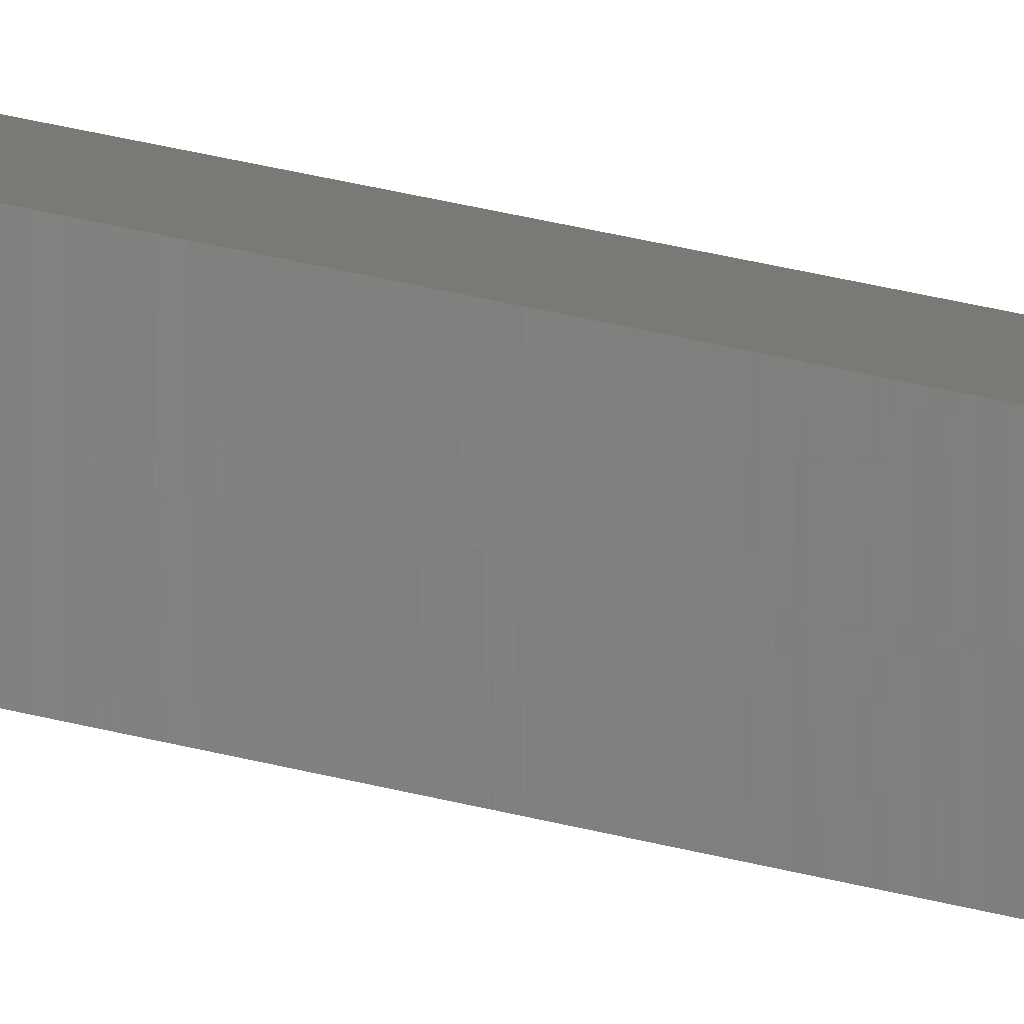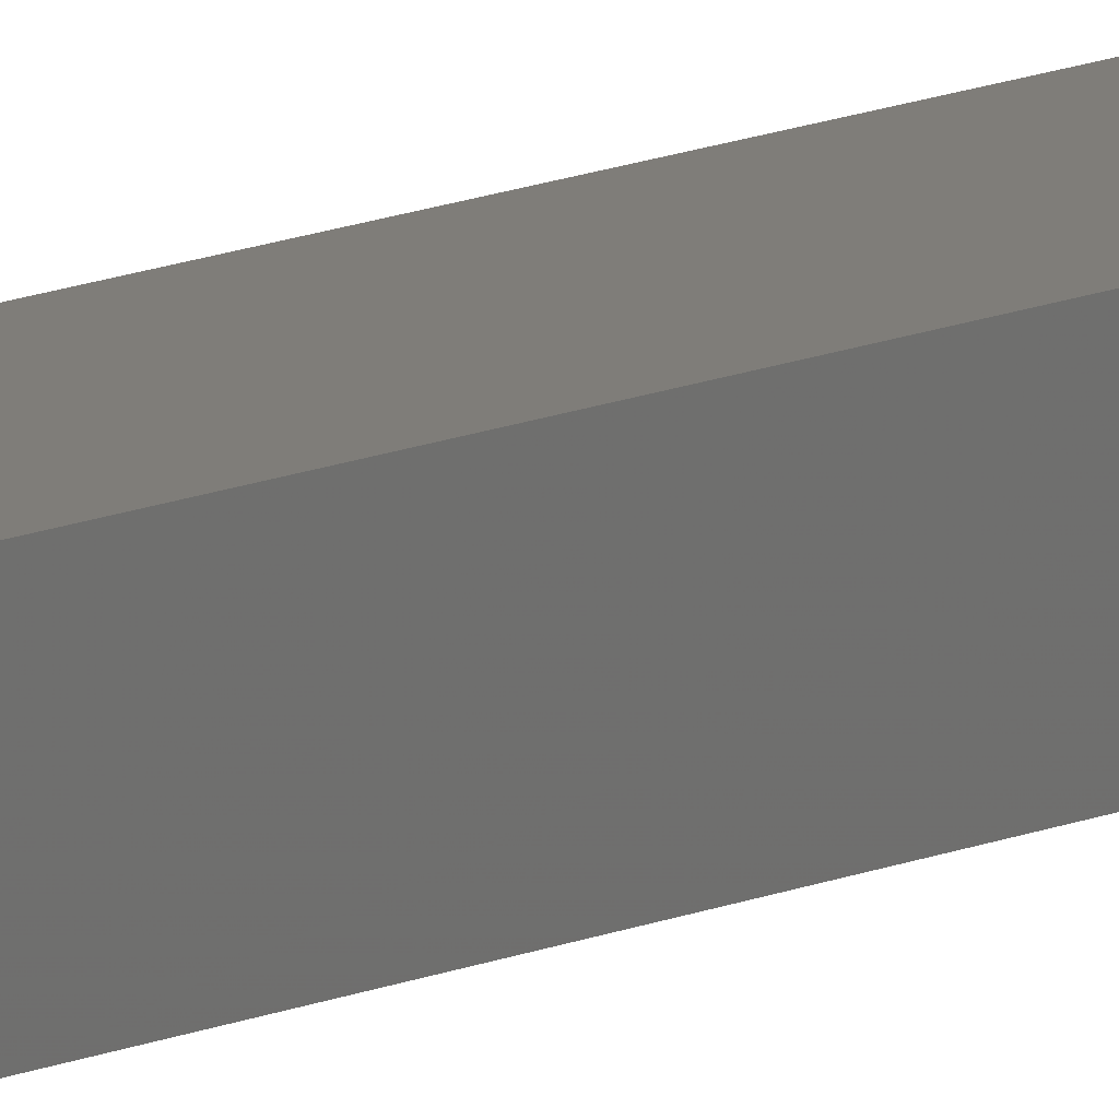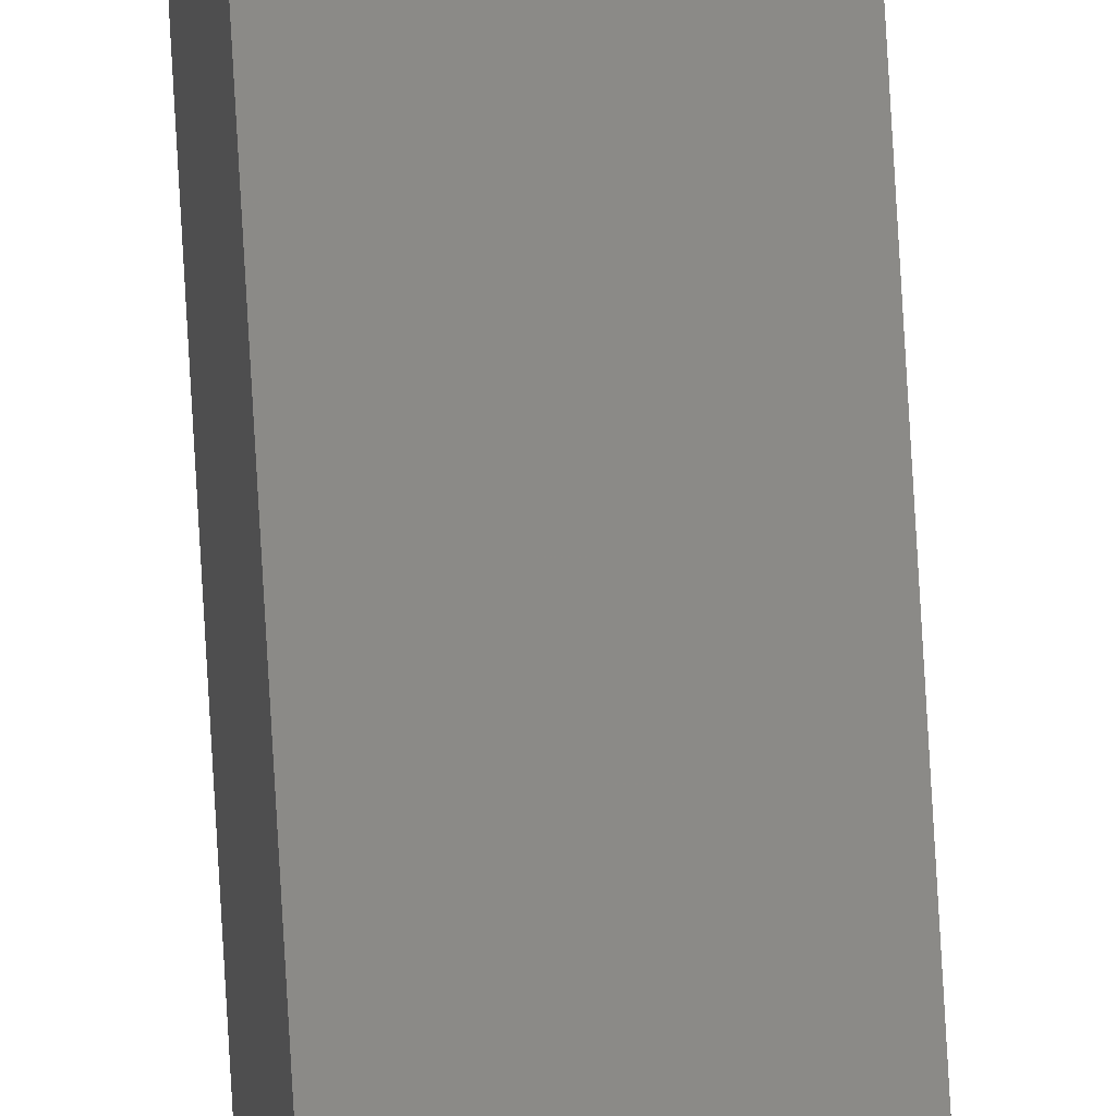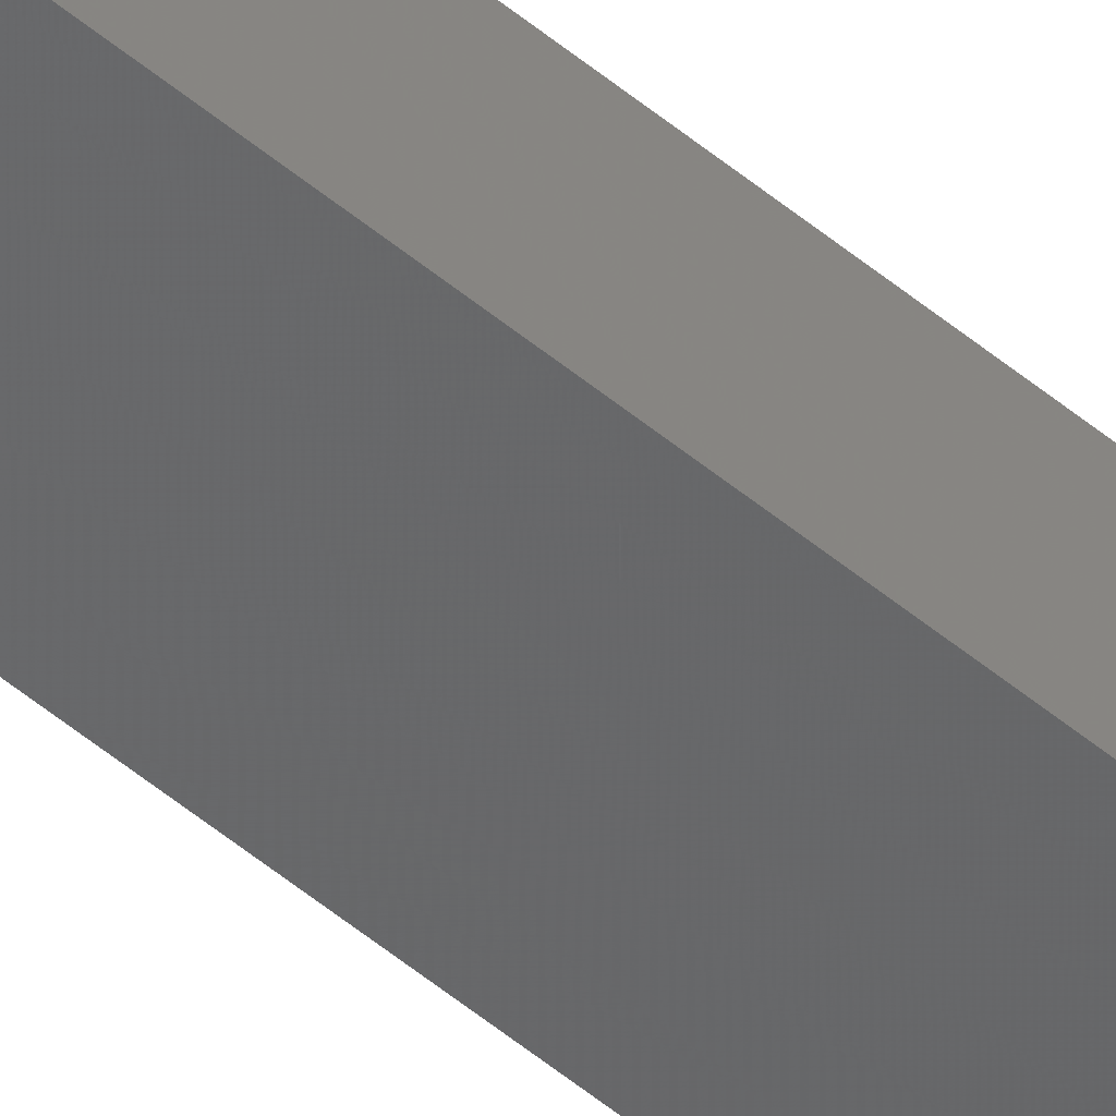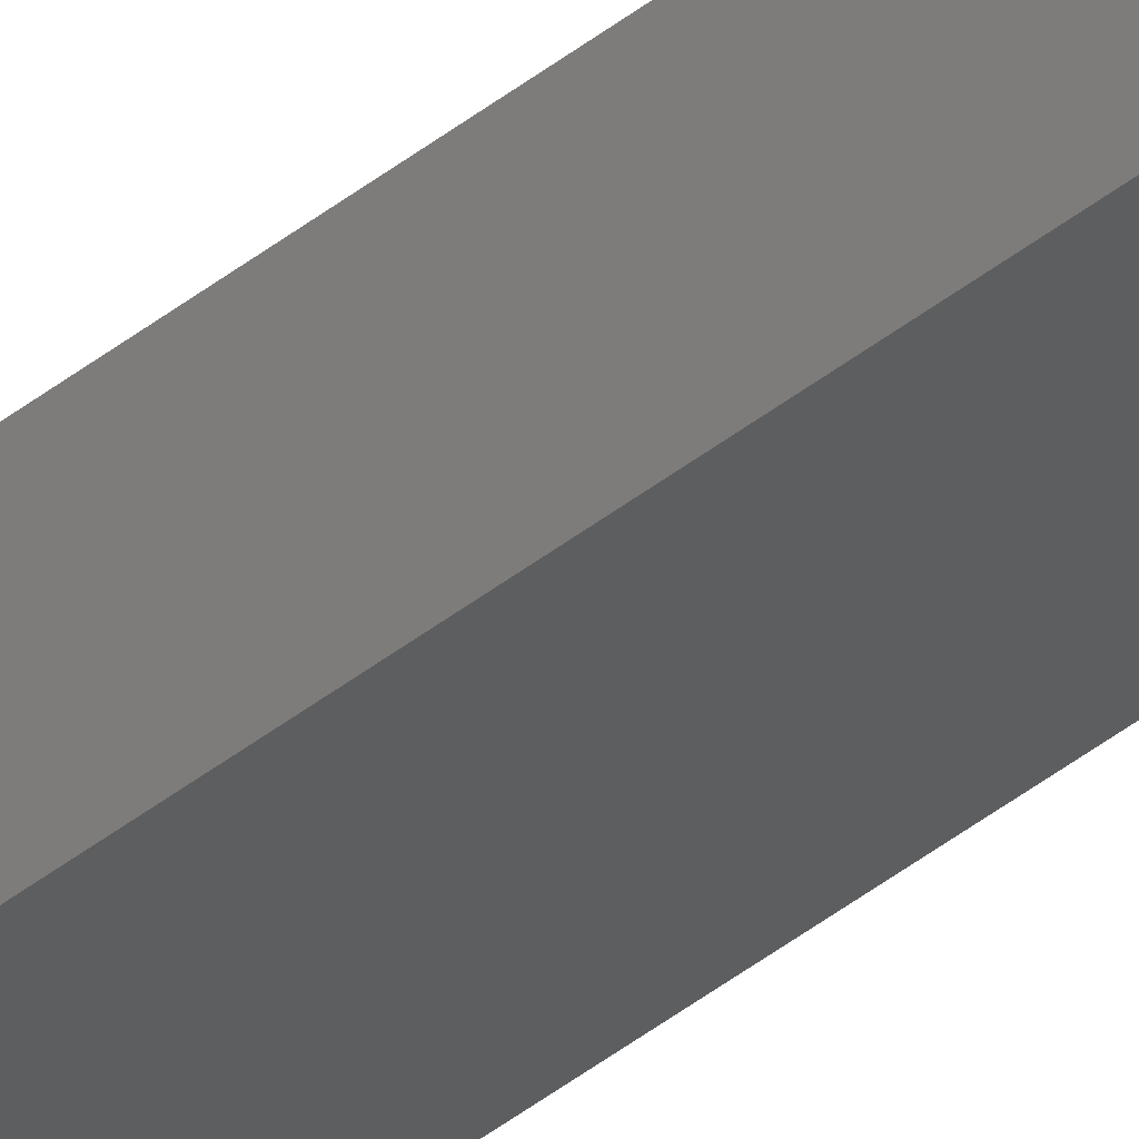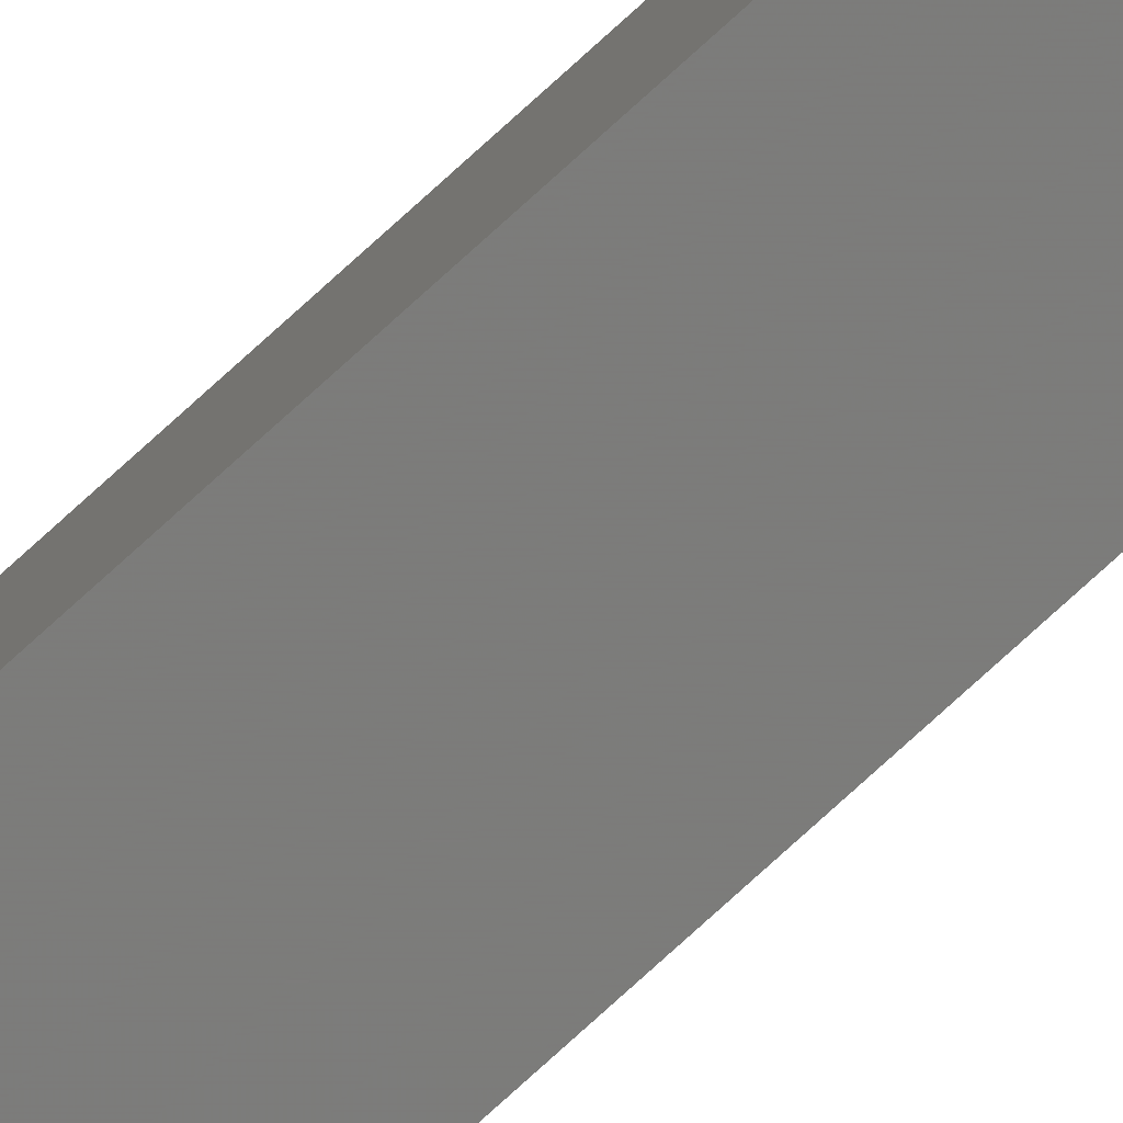
<metadata>
{"format":"stl","ext":"stl","renderer":"f3d","projection":"perspective","resolution":1024,"background":"white","views":[{"elev":9.4,"azim":140.9,"up":"+Y"},{"elev":7.2,"azim":-151.3,"up":"+Y"},{"elev":78.5,"azim":176.7,"up":"+Y"},{"elev":-46.2,"azim":45.4,"up":"+Y"},{"elev":-38.9,"azim":-44.4,"up":"+Y"},{"elev":-71.6,"azim":133.1,"up":"+Y"}]}
</metadata>
<code>
# stl→obj: 16 verts, 28 faces
v -9.778 3.861 -141.6
v -9.758 3.863 -141.6
v -9.758 3.863 -145.2
v -9.778 3.861 -145.2
v -9.798 3.859 -145.2
v -9.798 3.859 -141.6
v -9.818 3.857 -141.6
v -9.818 3.857 -145.2
v -9.812 3.807 -145.2
v -9.812 3.807 -141.6
v -9.753 3.814 -145.2
v -9.753 3.814 -141.6
v -9.773 3.812 -145.2
v -9.773 3.812 -141.6
v -9.793 3.809 -145.2
v -9.793 3.809 -141.6
f 1 2 3
f 1 3 4
f 1 4 5
f 6 1 5
f 7 5 8
f 7 6 5
f 7 8 9
f 10 7 9
f 11 12 13
f 13 14 15
f 12 14 13
f 14 16 15
f 15 10 9
f 16 10 15
f 12 11 3
f 2 12 3
f 16 7 10
f 16 6 7
f 14 1 16
f 16 1 6
f 12 2 14
f 14 2 1
f 8 15 9
f 5 15 8
f 4 13 15
f 4 15 5
f 3 11 13
f 3 13 4

</code>
